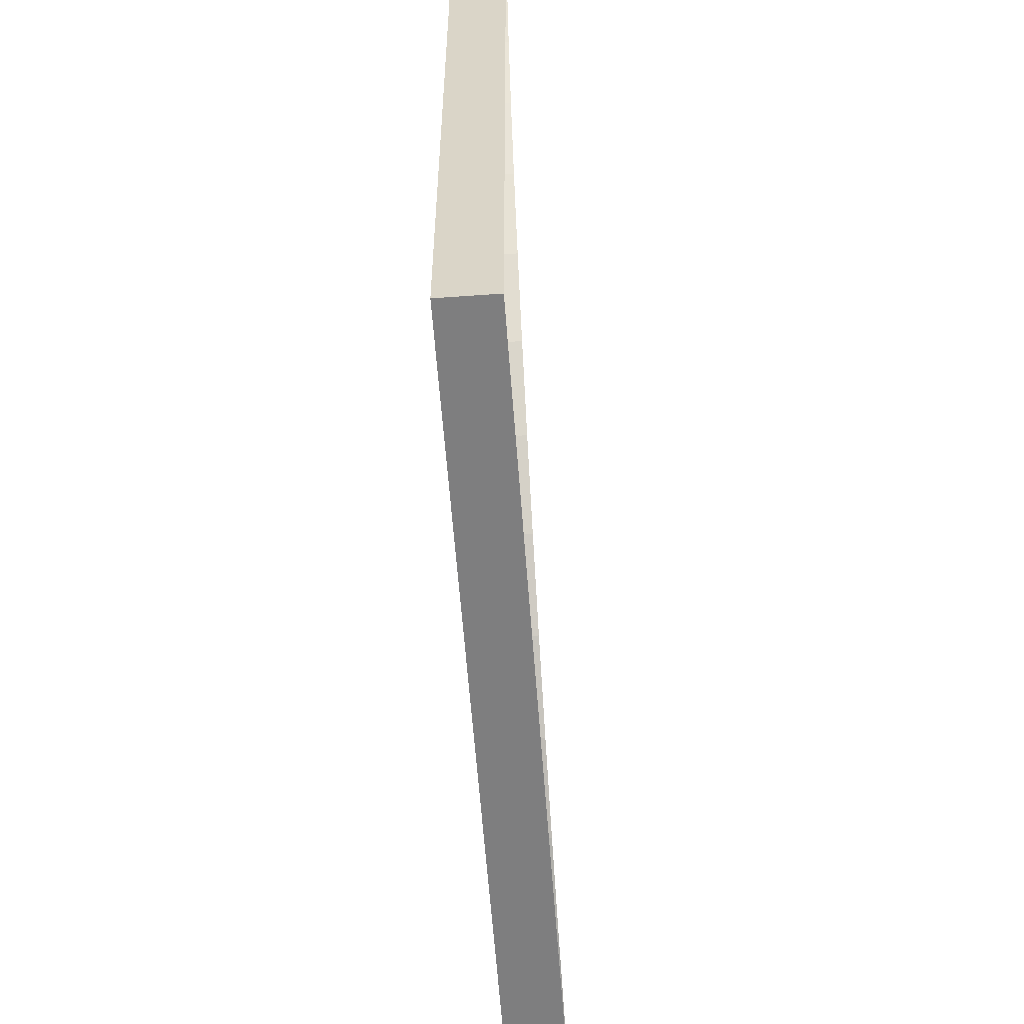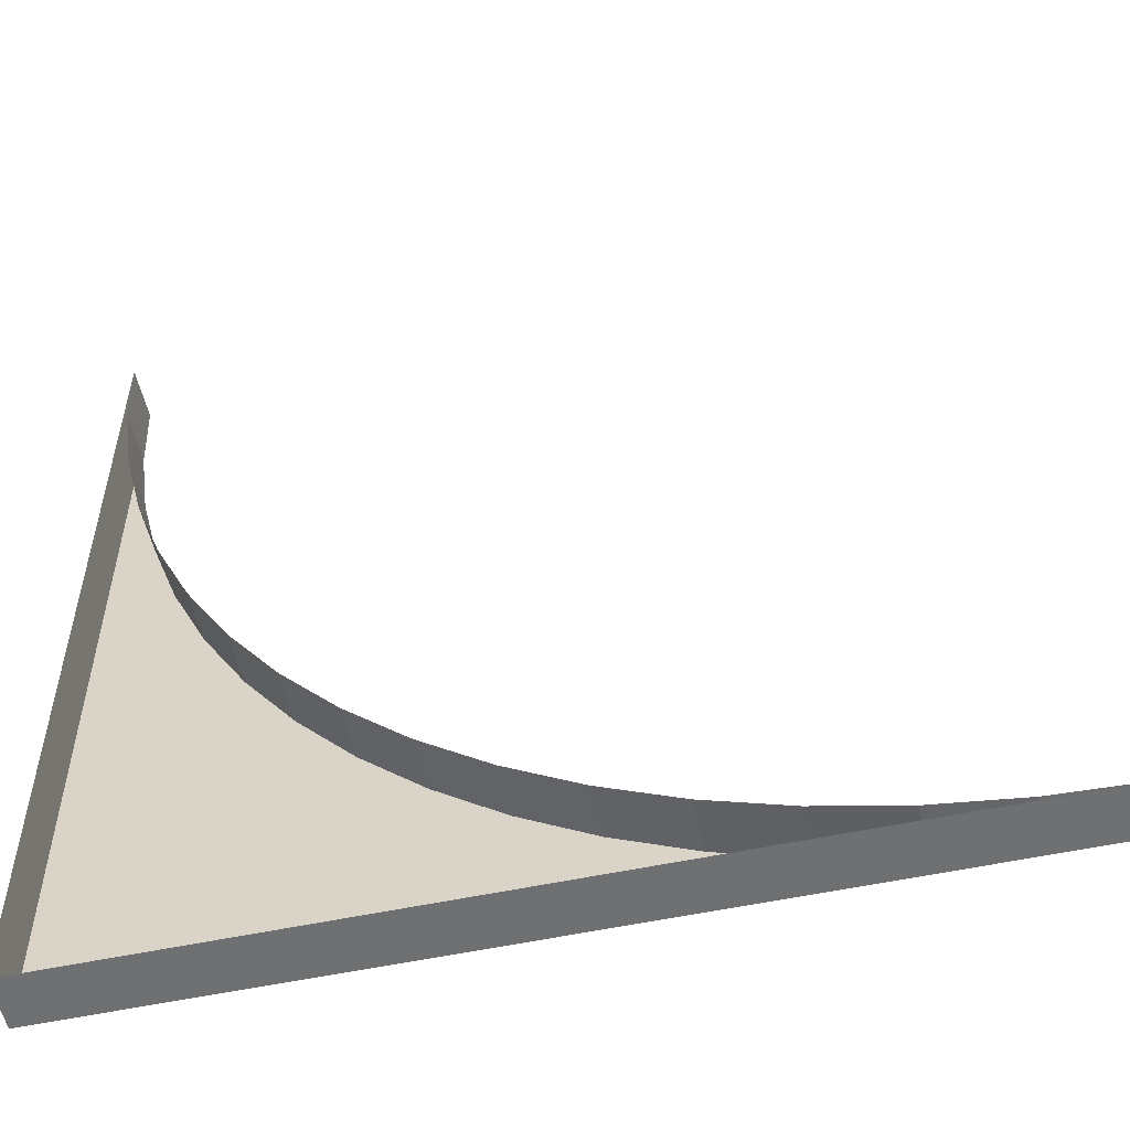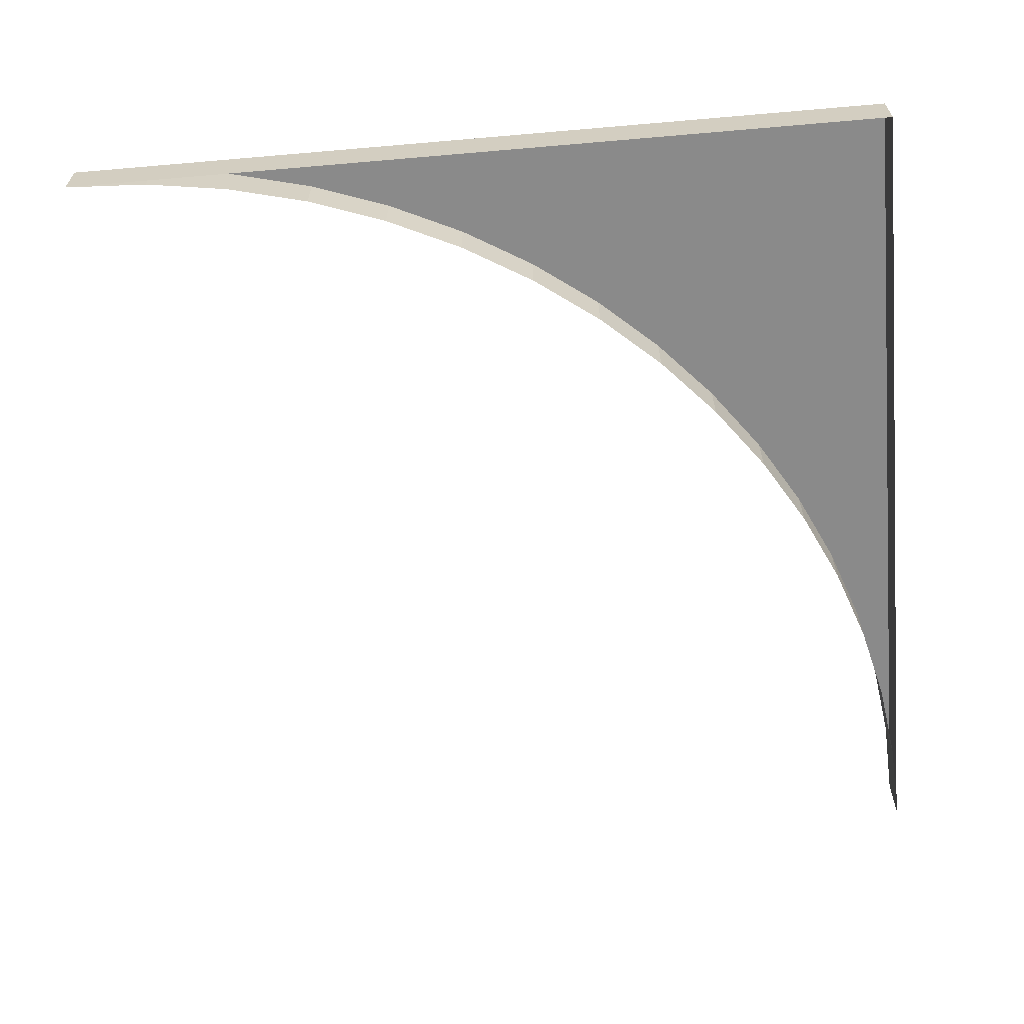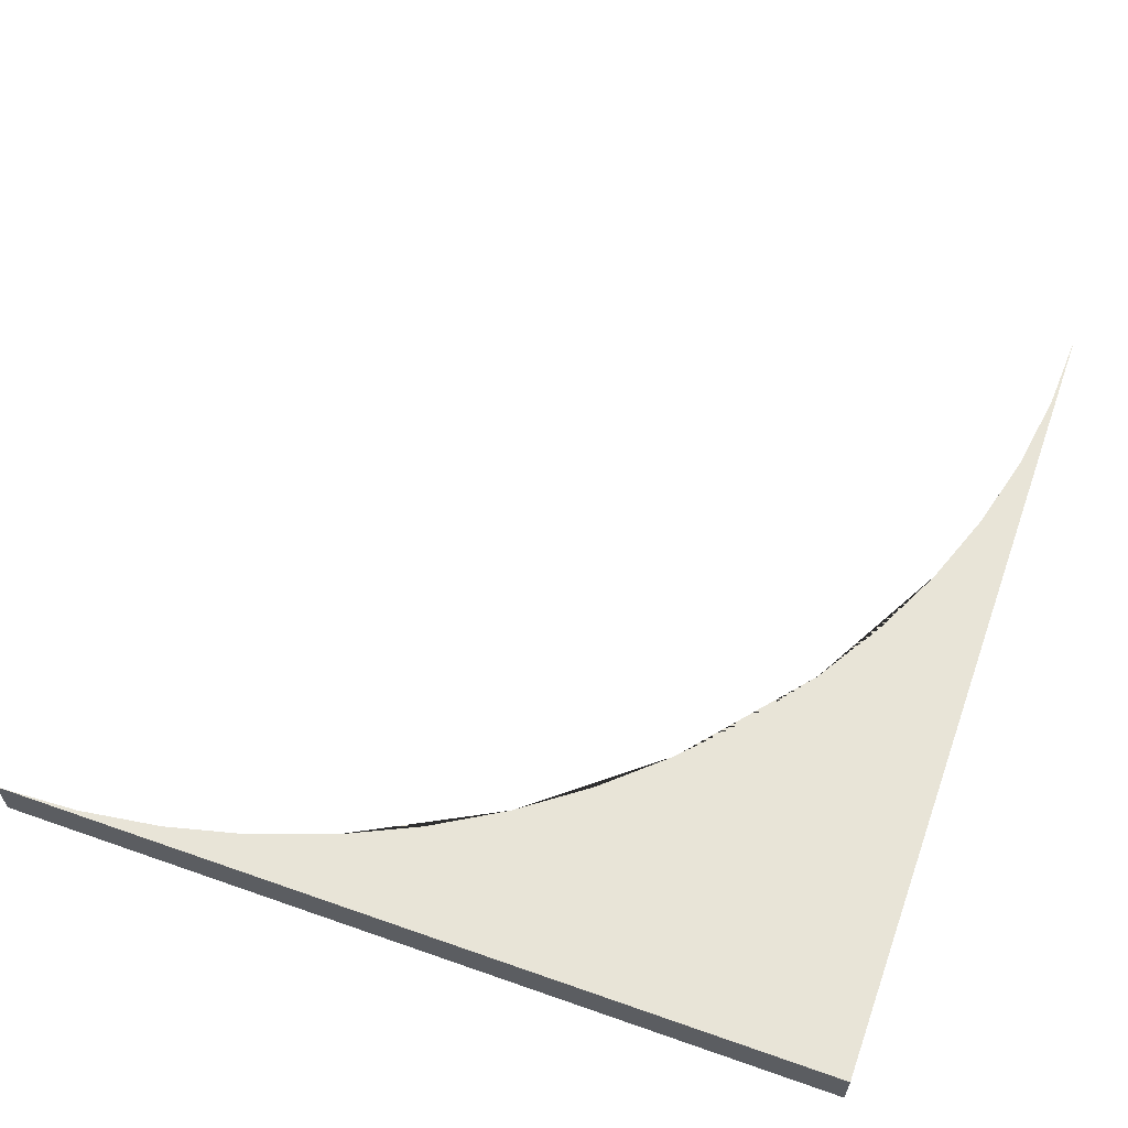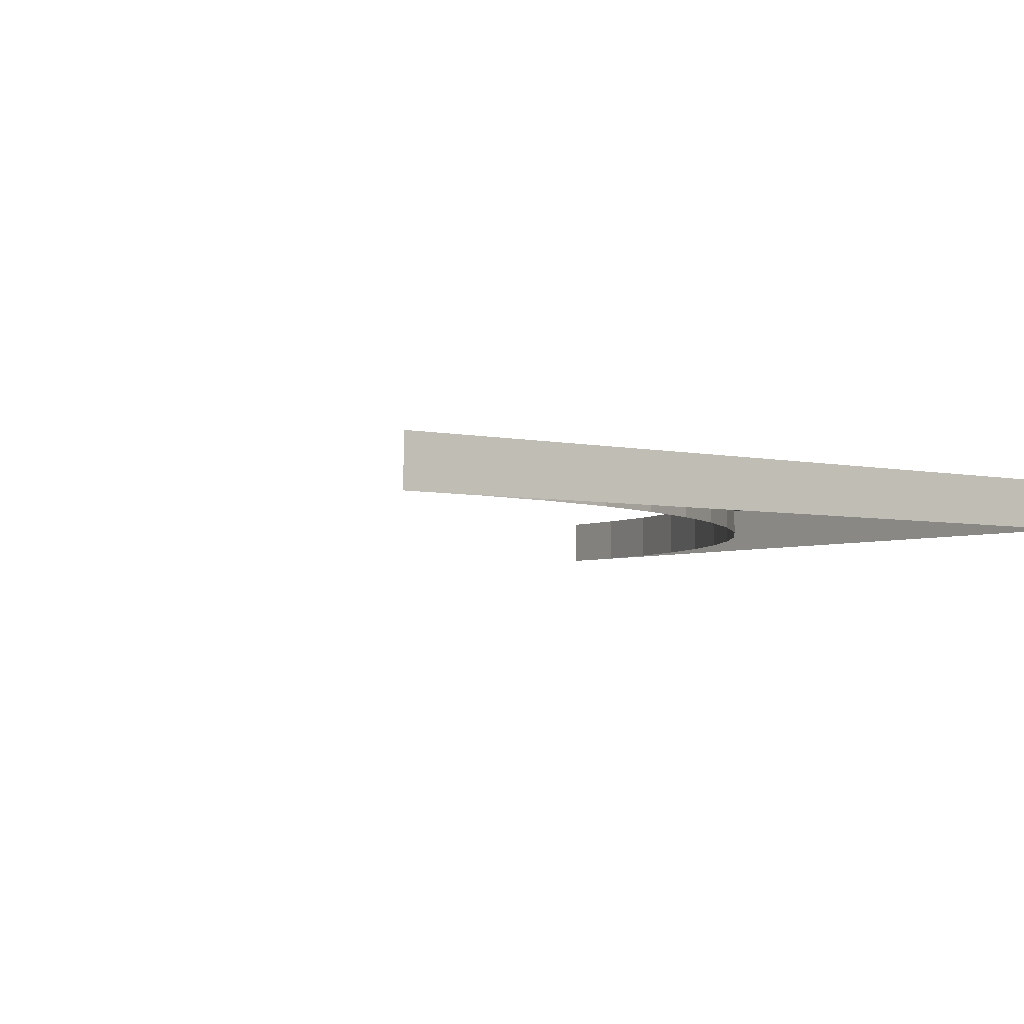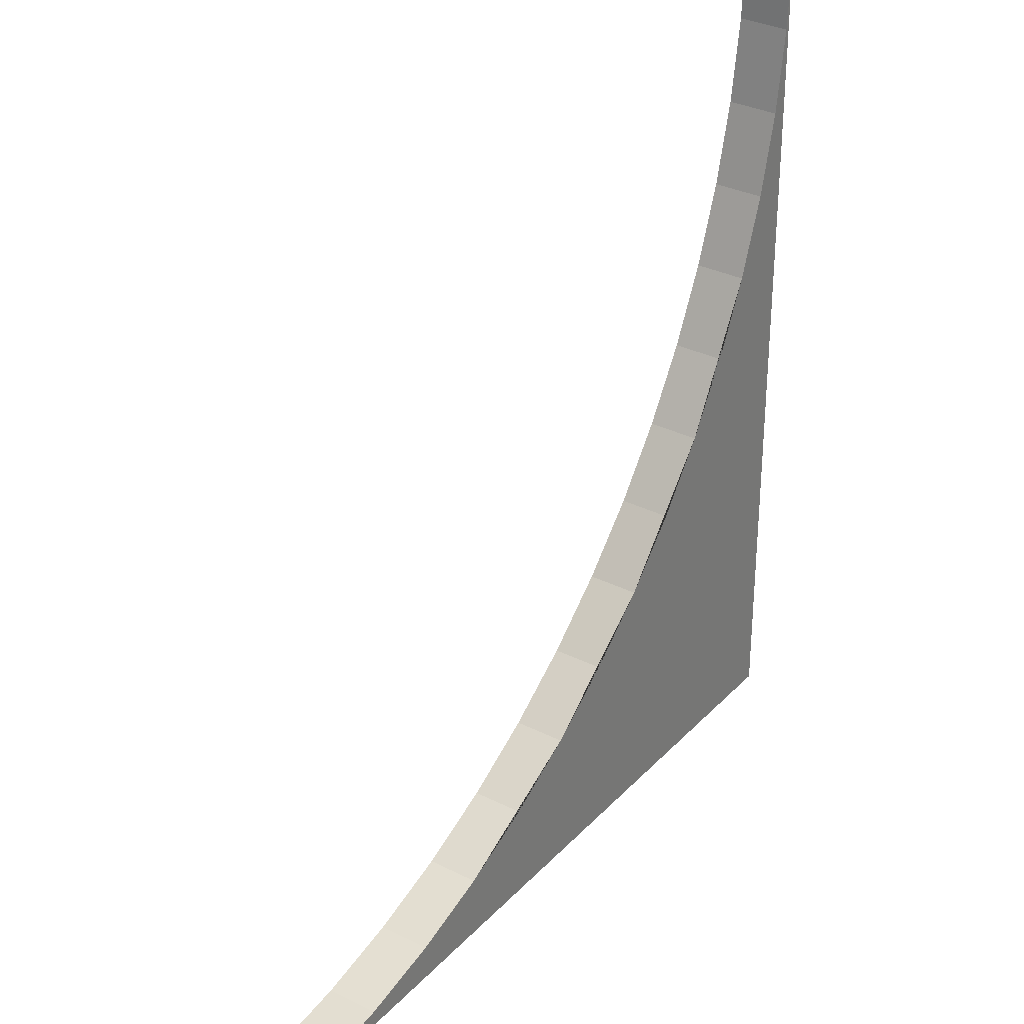
<metadata>
{"format":"obj","ext":"obj","renderer":"f3d","projection":"perspective","resolution":1024,"background":"white","views":[{"elev":-59.5,"azim":-85.8,"up":"+Z"},{"elev":-54.9,"azim":12.7,"up":"+Z"},{"elev":-63.5,"azim":-175.0,"up":"+Y"},{"elev":61.4,"azim":-160.3,"up":"+Y"},{"elev":-4.2,"azim":143.7,"up":"+Y"},{"elev":32.0,"azim":125.3,"up":"+Z"}]}
</metadata>
<code>
g default
v -0 -0.3 5
v 0.02408 -0.3 4.51
v 0.02408 0 4.51
v -0 0 5
v 0.09607 -0.3 4.025
v 0.09607 0 4.025
v 0.2153 -0.3 3.549
v 0.2153 0 3.549
v 0.3806 -0.3 3.087
v 0.3806 0 3.087
v -0 0 -0
v -0 -0.3 -0
v 0.5904 -0.3 2.643
v 0.5904 0 2.643
v 0.8427 -0.3 2.222
v 0.8427 0 2.222
v 1.135 -0.3 1.828
v 1.135 0 1.828
v 1.464 -0.3 1.464
v 1.464 0 1.464
v 1.828 -0.3 1.135
v 1.828 0 1.135
v 2.222 -0.3 0.8427
v 2.222 0 0.8427
v 2.643 -0.3 0.5904
v 2.643 0 0.5904
v 3.087 -0.3 0.3806
v 3.087 0 0.3806
v 5 0 2e-06
v 5 -0.3 1e-06
v 3.549 -0.3 0.2153
v 3.549 0 0.2153
v 4.025 -0.3 0.09608
v 4.025 0 0.09608
v 4.51 -0.3 0.02408
v 4.51 0 0.02408
v -0 0 4.5
v -1e-06 -0.3 4.5
v -0 -0.3 4.05
v -0 0 4.05
v -0 0 3.645
v -0 -0.3 3.645
v 4.5 0 0
v 4.5 -0.3 0
v 4.05 0 0
v 4.05 -0.3 0
v 3.645 0 0
v 3.645 -0.3 0
g floor_tile1
f 1 2 3 4
f 2 5 6 3
f 5 7 8 6
f 7 9 10 8
f 4 37 38 1
f 9 13 14 10
f 13 15 16 14
f 15 17 18 16
f 17 19 20 18
f 19 21 22 20
f 21 23 24 22
f 23 25 26 24
f 25 27 28 26
f 47 48 12 11
f 27 31 32 28
f 31 33 34 32
f 33 35 36 34
f 35 30 29 36
f 10 11 41 8
f 39 40 41 42
f 3 37 4
f 38 37 40 39
f 6 40 37 3
f 42 41 11 12
f 8 41 40 6
f 29 43 36
f 16 11 10 14
f 20 11 16 18
f 24 11 20 22
f 28 11 24 26
f 29 30 44 43
f 43 44 46 45
f 45 46 48 47
f 36 43 45 34
f 34 45 47 32
f 32 47 11 28

</code>
